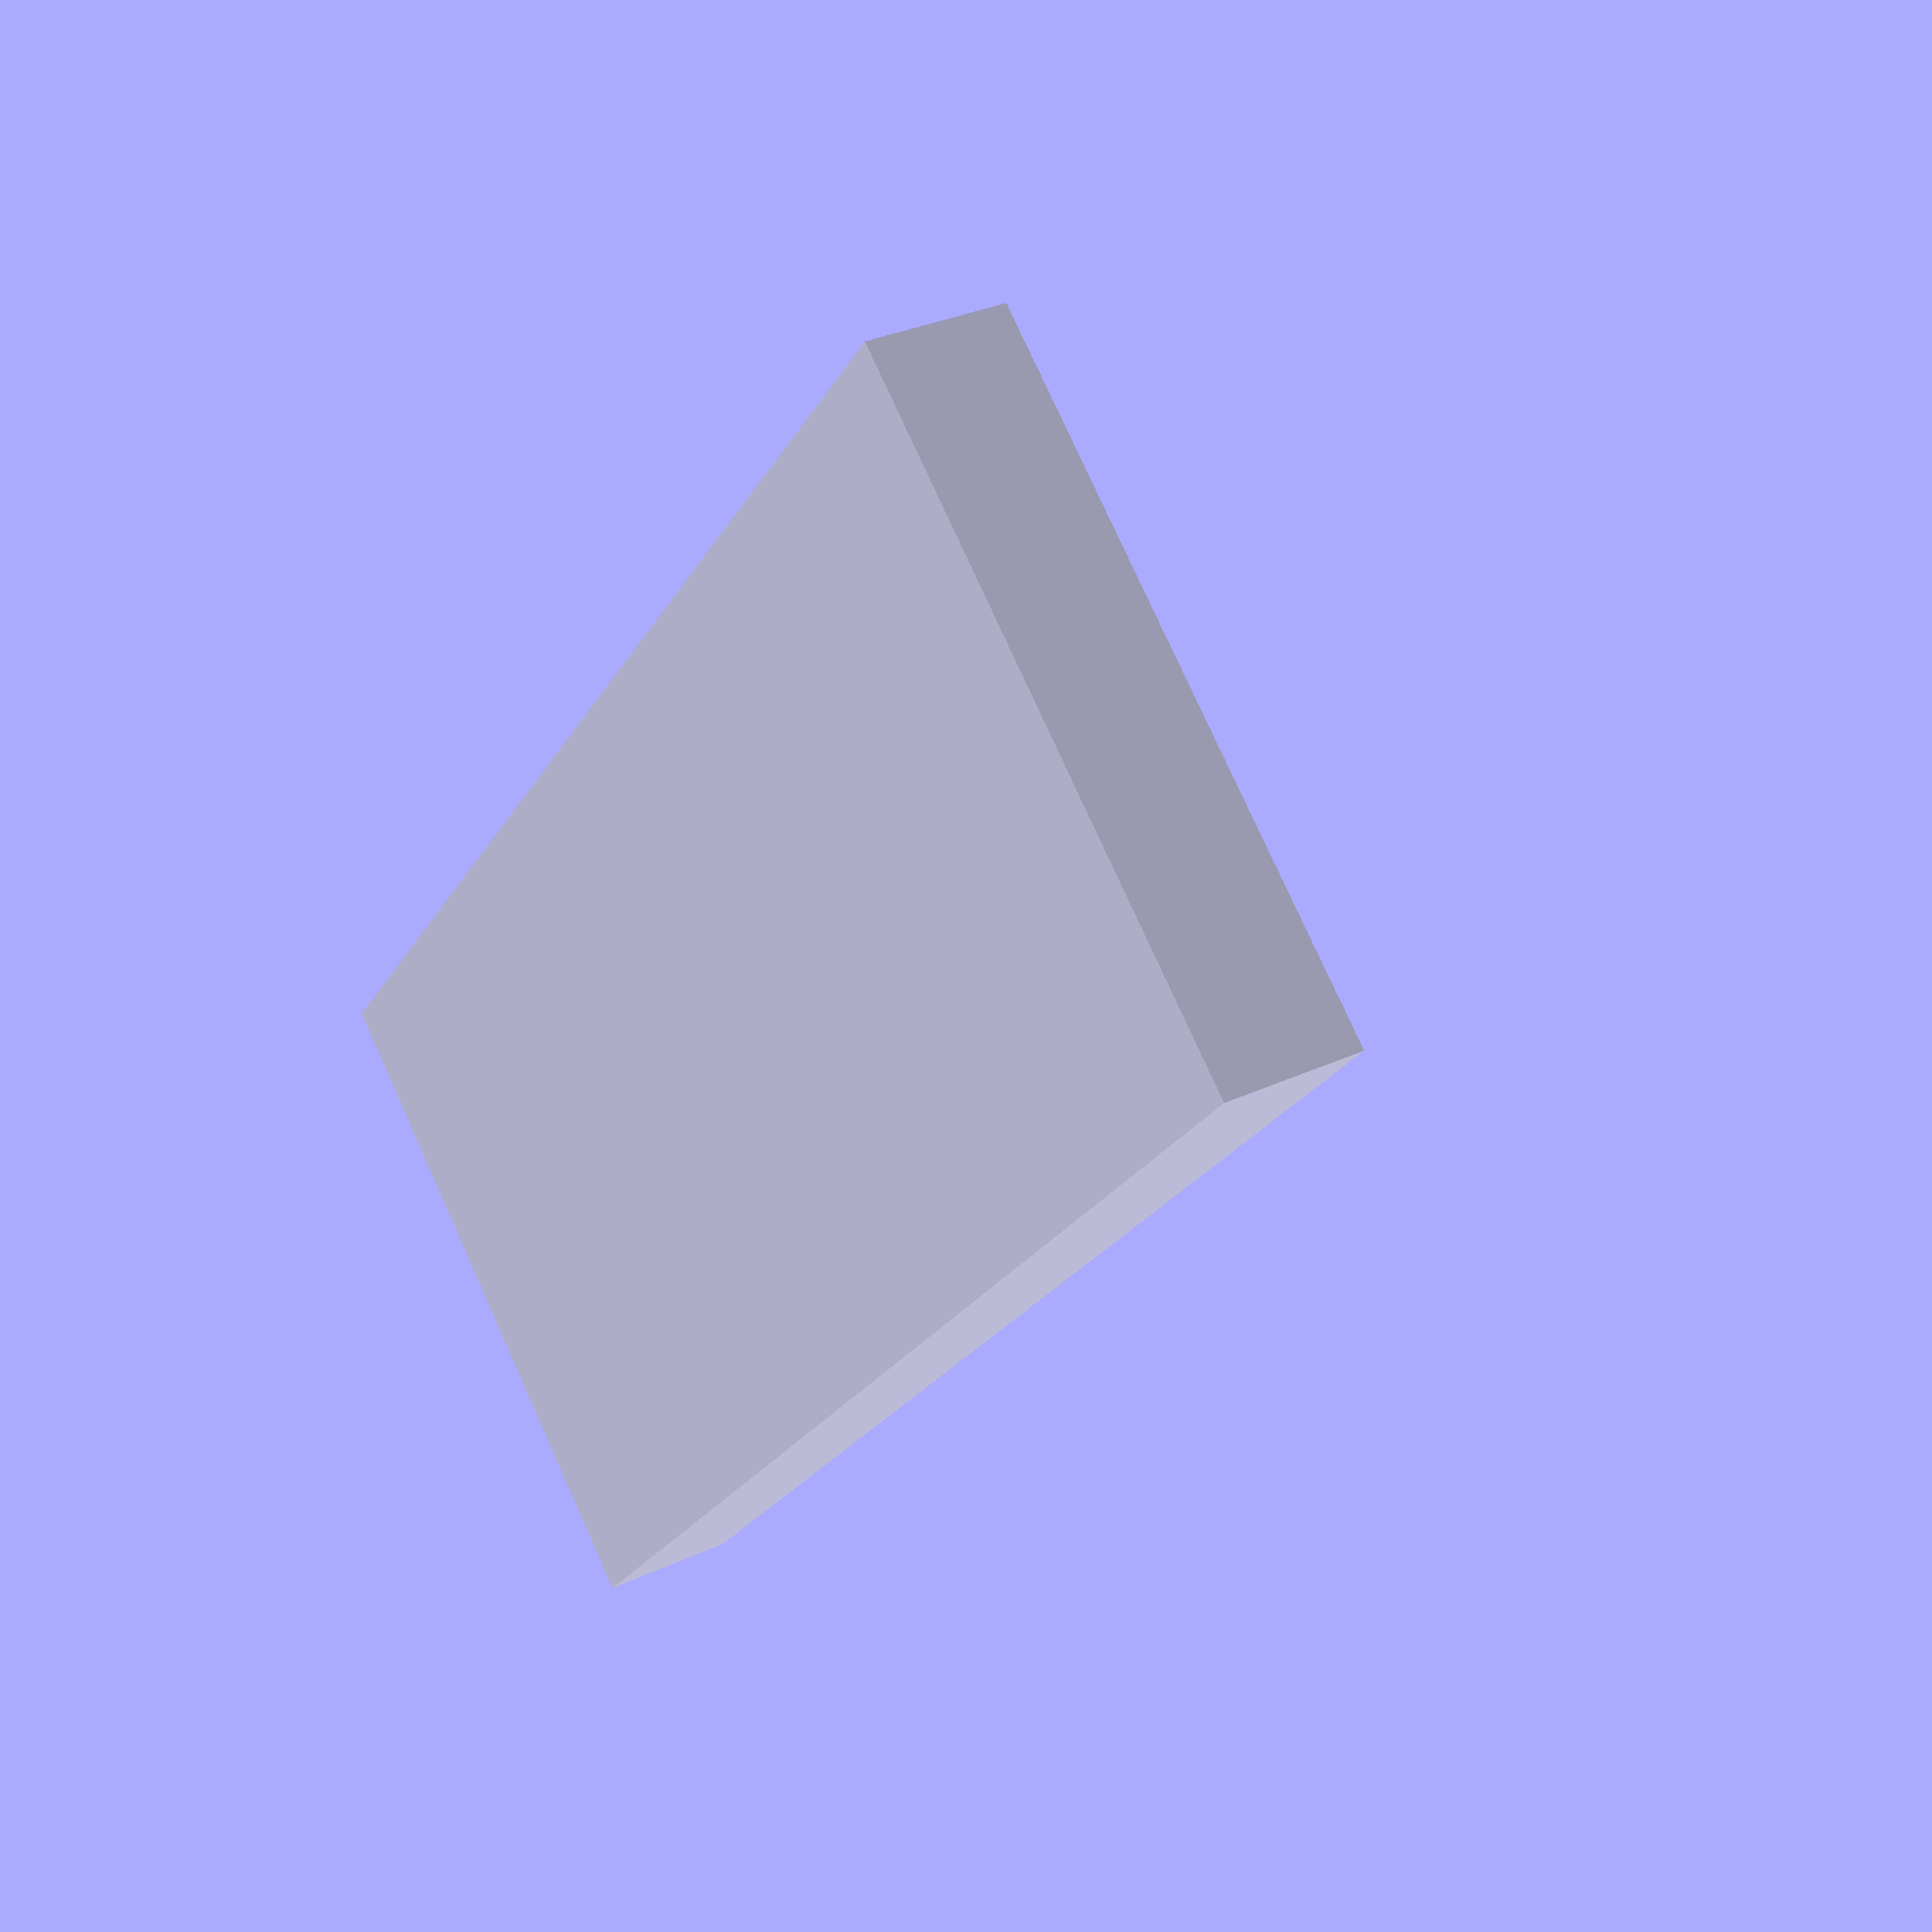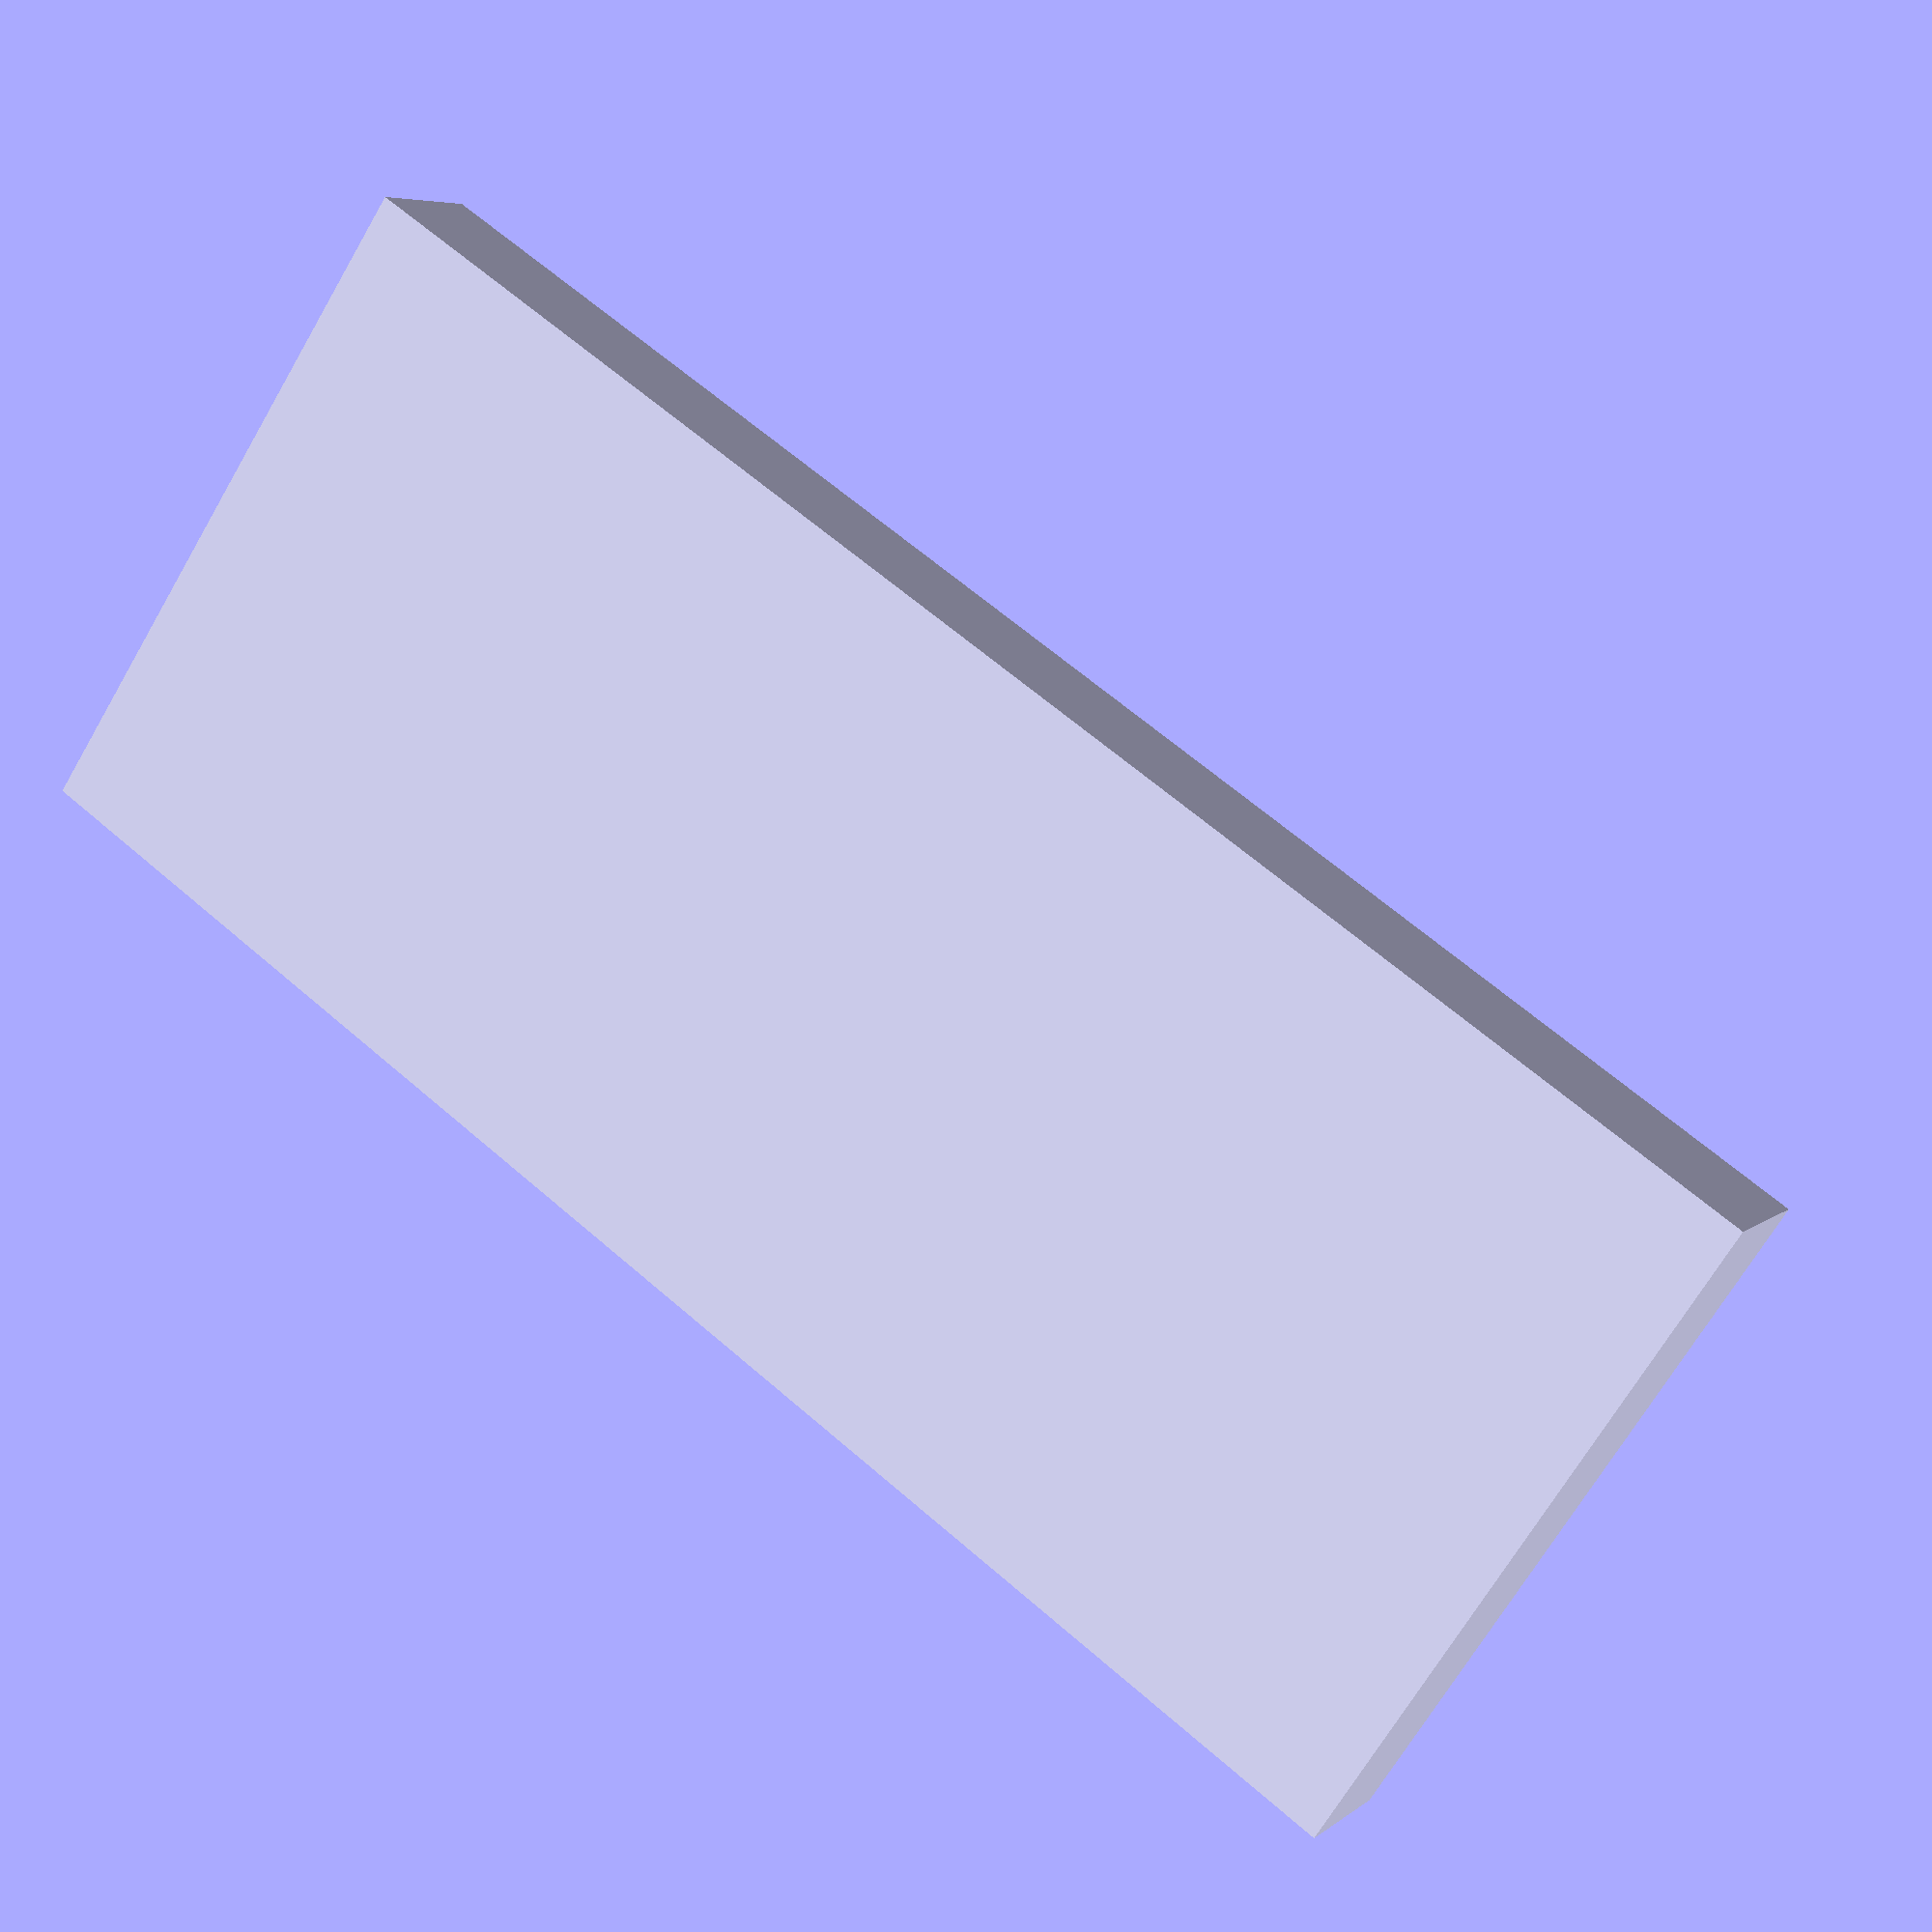
<openscad>
$fn=250;
BASE = 15;
BASE_WALL = 3;
INSIDE_DIAMETER = 7;
GAP = 2.5;
CYLINDER_WALL = 2;
CYLINDER_LENGTH = 15;





union()
{
	difference()
	{
		cylinder(h = CYLINDER_LENGTH, d = INSIDE_DIAMETER + 2*CYLINDER_WALL);
		cylinder(h = CYLINDER_LENGTH, d = INSIDE_DIAMETER);
		translate([-INSIDE_DIAMETER/2-CYLINDER_WALL,1,0])cube([INSIDE_DIAMETER-2,GAP,CYLINDER_LENGTH]);

	}
	translate([-BASE/2,INSIDE_DIAMETER/2,0])cube([BASE, BASE_WALL, CYLINDER_LENGTH+2*GAP+BASE]);

	
}
</openscad>
<views>
elev=201.9 azim=63.7 roll=201.2 proj=p view=wireframe
elev=296.9 azim=319.3 roll=311.5 proj=p view=wireframe
</views>
